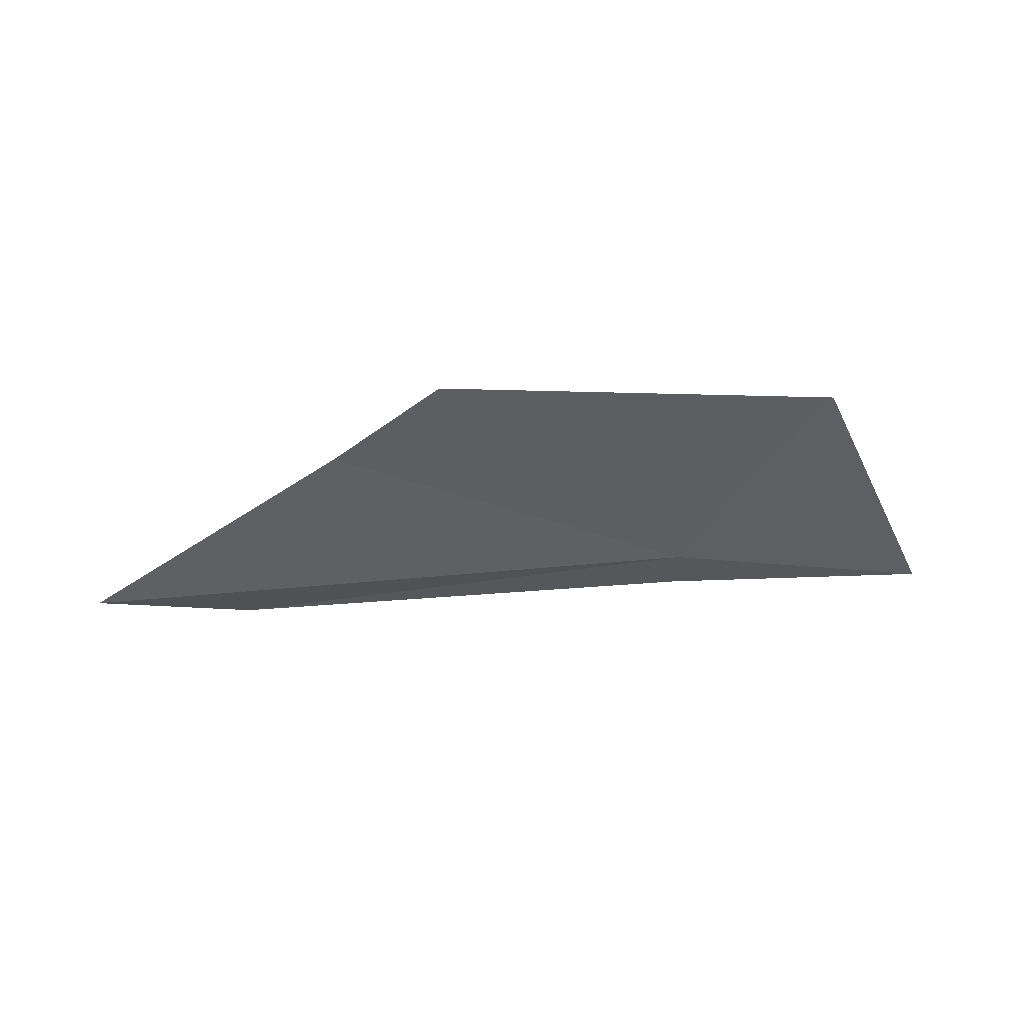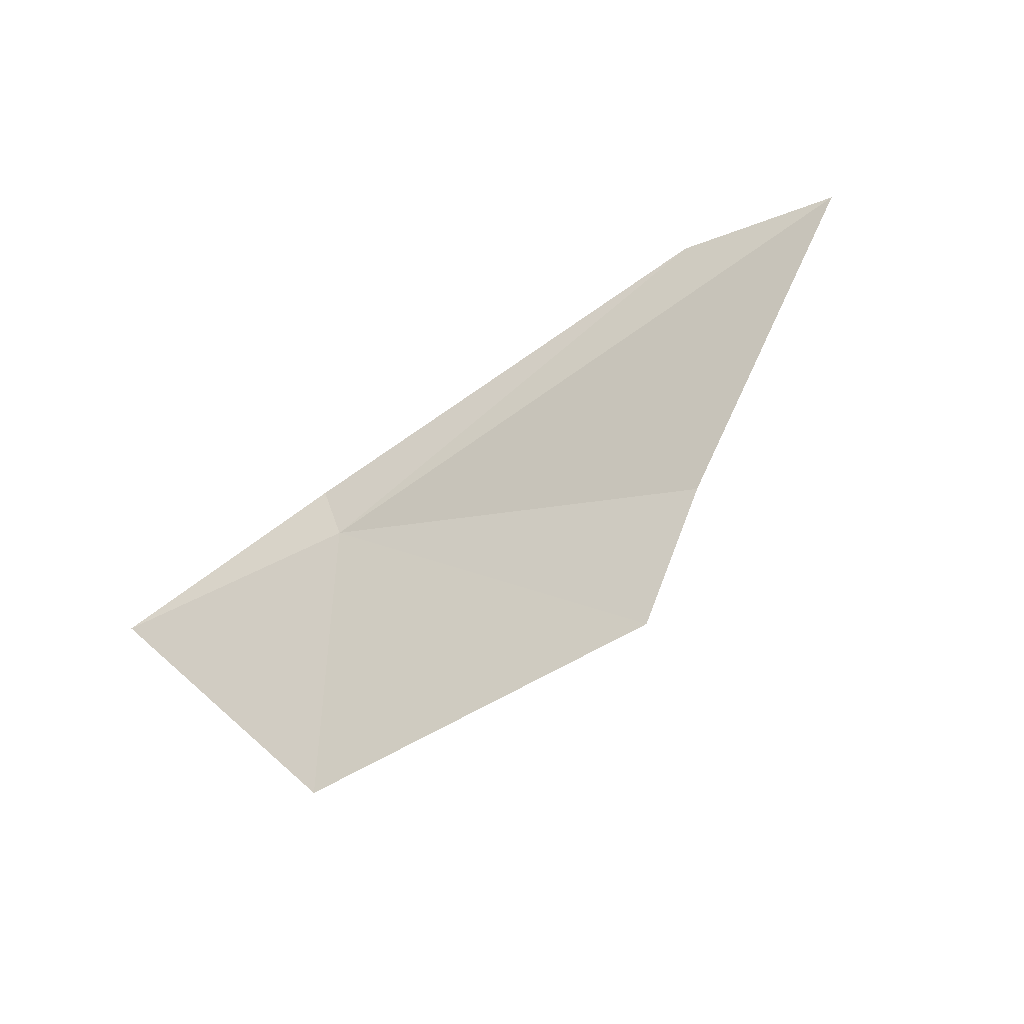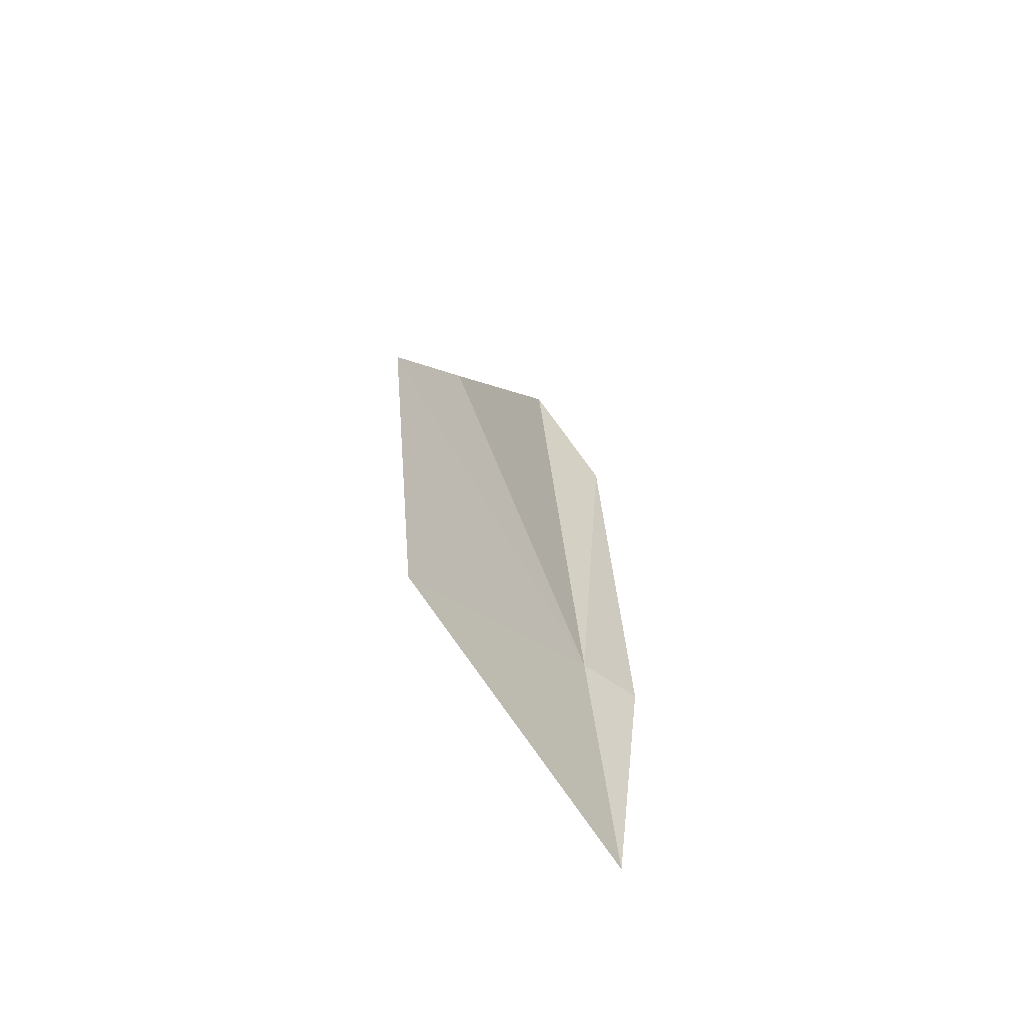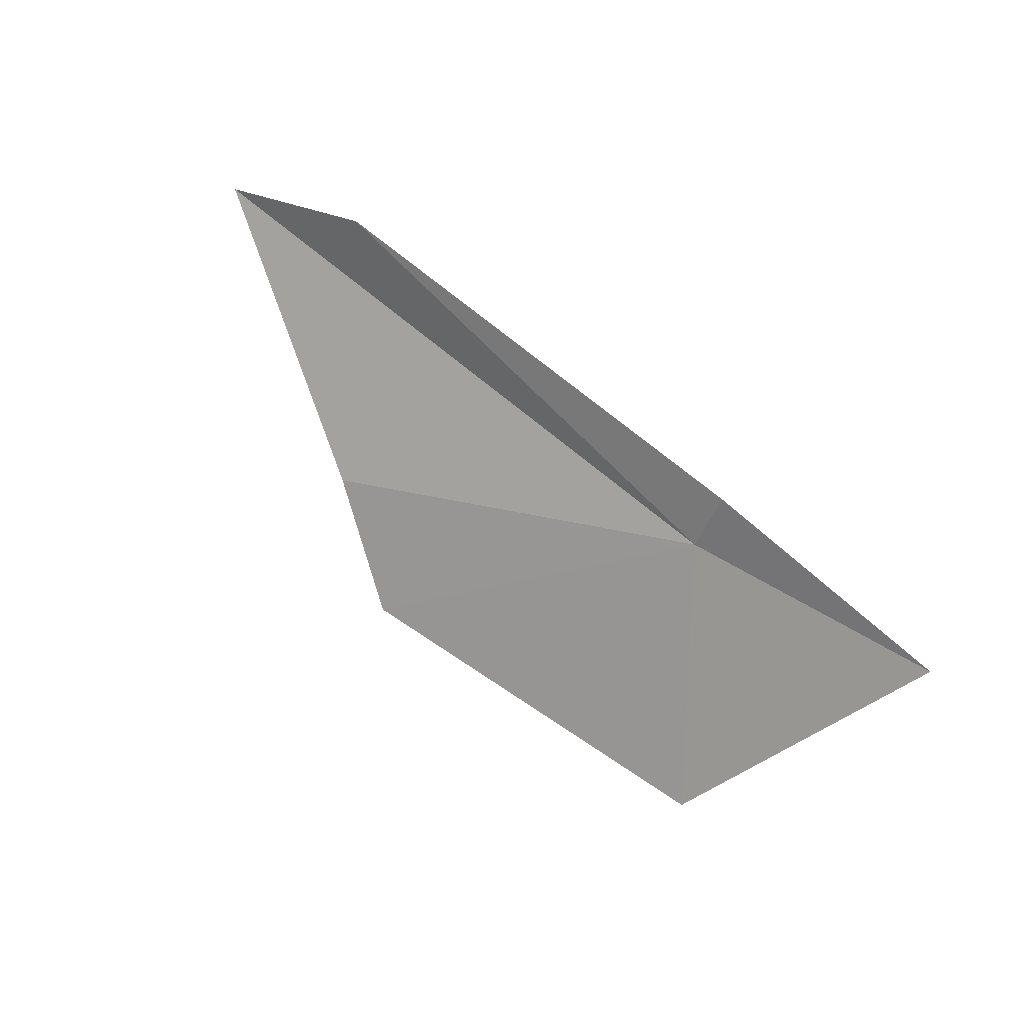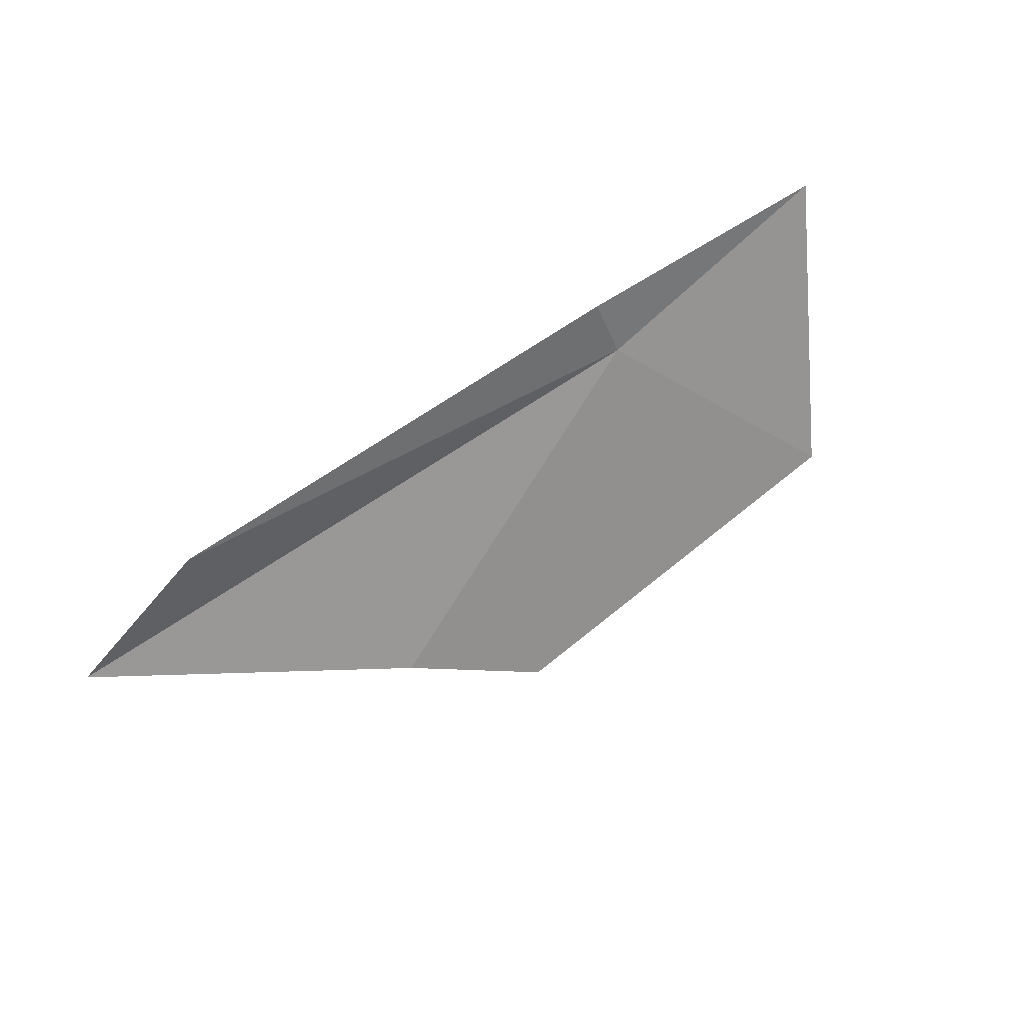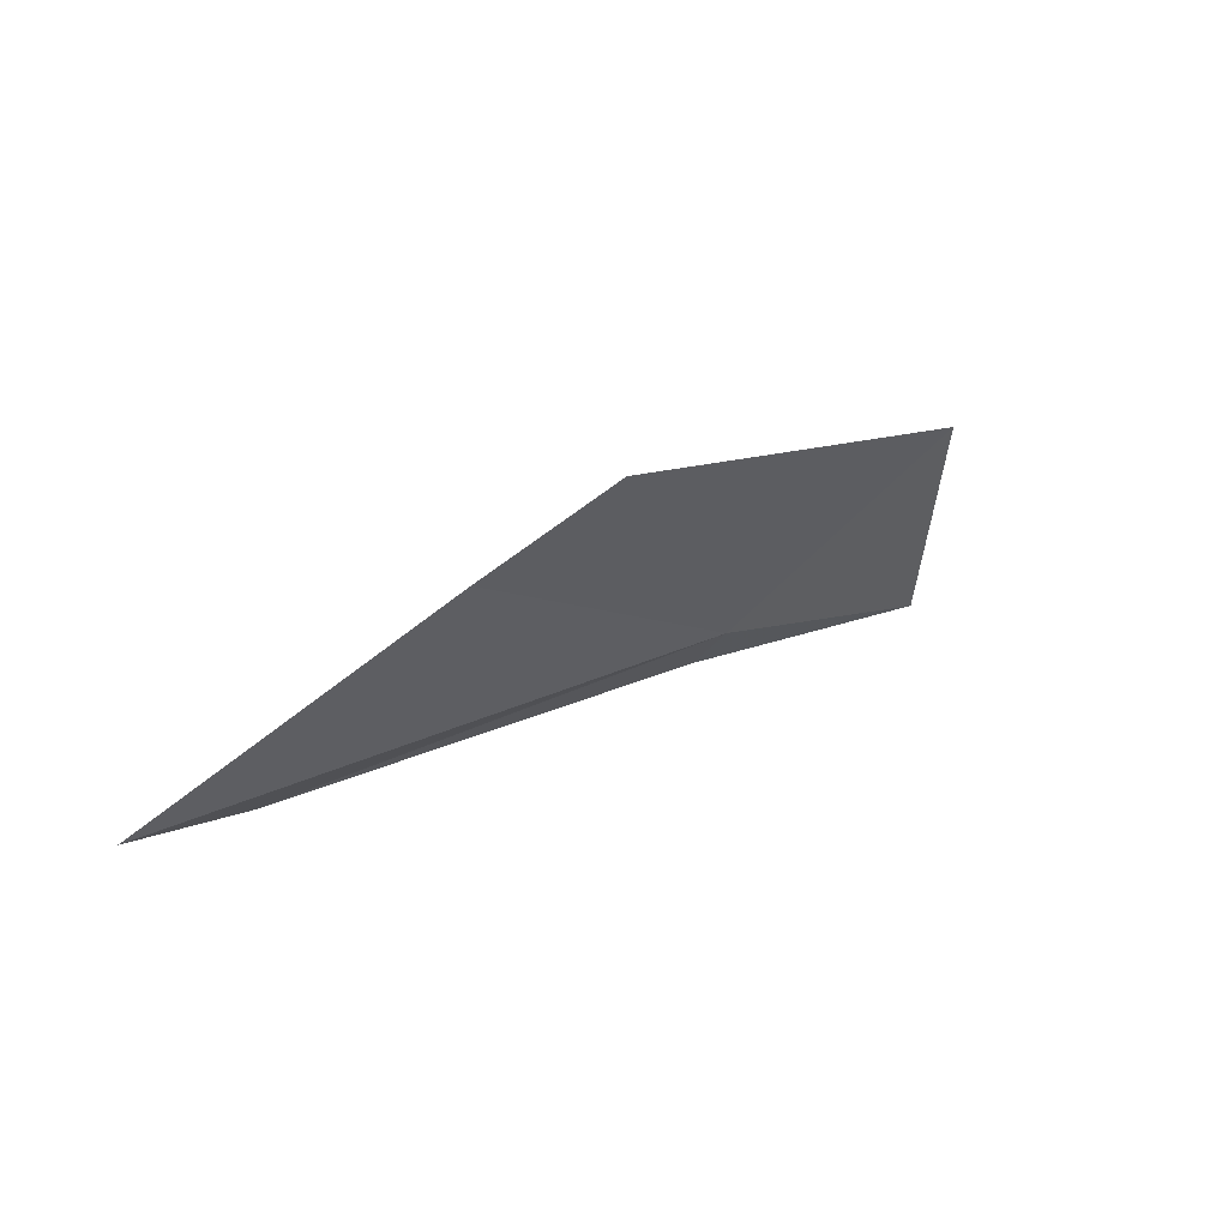
<metadata>
{"format":"obj","ext":"obj","renderer":"f3d","projection":"perspective","resolution":1024,"background":"white","views":[{"elev":-79.0,"azim":-2.3,"up":"+Y"},{"elev":-77.1,"azim":-151.8,"up":"+Y"},{"elev":34.1,"azim":88.2,"up":"+Z"},{"elev":72.3,"azim":33.4,"up":"+Y"},{"elev":79.8,"azim":-38.7,"up":"+Y"},{"elev":12.7,"azim":-38.0,"up":"+Z"}]}
</metadata>
<code>
v 32.89 -1.096 1.304
v 33.63 -2.031 2.473
v 34.41 -1.009 1.236
v 32.9 -0.8035 1.077
v 31.38 -2.132 2.447
v 30.76 -1.77 1.958
v 30.14 -0.8239 0.7778
v 29.24 -1.186 0.8792
f 1 3 2
f 1 4 3
f 1 2 5
f 1 5 6
f 1 7 4
f 1 6 8
f 1 8 7

</code>
